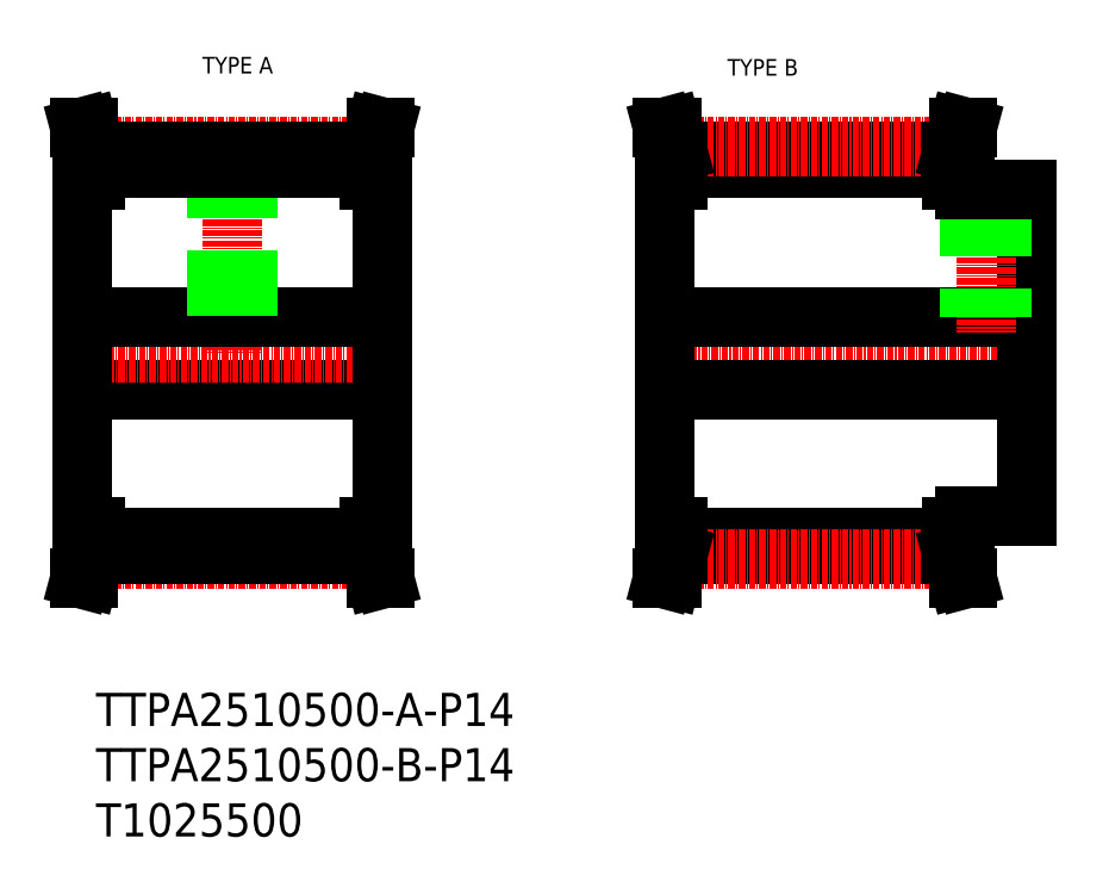
<metadata>
{"format":"dxf","ext":"dxf","renderer":"ezdxf+matplotlib","layout":"modelspace","background":"white","min_lineweight":24,"dpi":150}
</metadata>
<code>
0
SECTION
2
ENTITIES
0
TEXT
8
0
10
-265.2
20
86.17
30
0
40
3.2
1
TYPE A
0
TEXT
8
0
10
-163.8
20
85.74
30
0
40
3.2
1
TYPE B
0
LINE
8
0
10
-173.4
20
71.02
30
0
11
-120.4
21
71.02
31
0
0
LINE
8
0
10
-173.4
20
67.82
30
0
11
-120.4
21
67.82
31
0
0
LINE
8
CENTER
10
-173.6
20
71.96
30
0
11
-120.1
21
71.96
31
0
0
LINE
8
0
10
-173.4
20
-3.478
30
0
11
-120.4
21
-3.478
31
0
0
LINE
8
0
10
-173.4
20
-6.678
30
0
11
-120.4
21
-6.678
31
0
0
LINE
8
CENTER
10
-173.6
20
-7.618
30
0
11
-120.1
21
-7.618
31
0
0
LINE
8
CENTER
10
-178.9
20
32.17
30
0
11
-102.9
21
32.17
31
0
0
LINE
8
0
10
-175.9
20
39.17
30
0
11
-105.9
21
39.17
31
0
0
LINE
8
0
10
-175.9
20
25.17
30
0
11
-105.9
21
25.17
31
0
0
LINE
8
0
10
-288.5
20
32.17
30
0
11
-288.5
21
-1.328
31
0
0
LINE
8
0
10
-230.5
20
32.17
30
0
11
-230.5
21
-1.328
31
0
0
LINE
8
0
10
-175.9
20
32.17
30
0
11
-175.9
21
-1.328
31
0
0
LINE
8
0
10
-288.5
20
-1.328
30
0
11
-286
21
-1.328
31
0
0
LINE
8
0
10
-288.5
20
25.17
30
0
11
-230.5
21
25.17
31
0
0
LINE
8
0
10
-286
20
-6.678
30
0
11
-287.2
21
-11.33
31
0
0
LINE
8
CENTER
10
-286.2
20
-7.618
30
0
11
-232.7
21
-7.618
31
0
0
LINE
8
0
10
-287.6
20
-1.328
30
0
11
-287.6
21
-6.468
31
0
0
LINE
8
0
10
-287.2
20
-11.33
30
0
11
-288.9
21
-11.33
31
0
0
LINE
8
0
10
-287.6
20
-6.468
30
0
11
-288.9
21
-11.33
31
0
0
LINE
8
0
10
-286
20
-3.478
30
0
11
-233
21
-3.478
31
0
0
LINE
8
0
10
-286
20
-6.678
30
0
11
-233
21
-6.678
31
0
0
LINE
8
0
10
-286
20
-1.328
30
0
11
-286
21
-6.678
31
0
0
LINE
8
0
10
-231.4
20
-1.328
30
0
11
-231.4
21
-6.468
31
0
0
LINE
8
0
10
-233
20
-1.328
30
0
11
-233
21
-6.678
31
0
0
LINE
8
0
10
-233
20
-6.678
30
0
11
-231.7
21
-11.33
31
0
0
LINE
8
0
10
-231.4
20
-6.468
30
0
11
-230.1
21
-11.33
31
0
0
LINE
8
0
10
-231.7
20
-11.33
30
0
11
-230.1
21
-11.33
31
0
0
LINE
8
0
10
-230.5
20
-1.328
30
0
11
-233
21
-1.328
31
0
0
LINE
8
0
10
-175
20
-1.328
30
0
11
-175
21
-6.468
31
0
0
LINE
8
0
10
-173.4
20
-1.328
30
0
11
-173.4
21
-6.678
31
0
0
LINE
8
0
10
-174.6
20
-11.33
30
0
11
-176.3
21
-11.33
31
0
0
LINE
8
0
10
-175
20
-6.468
30
0
11
-176.3
21
-11.33
31
0
0
LINE
8
0
10
-173.4
20
-6.678
30
0
11
-174.6
21
-11.33
31
0
0
LINE
8
0
10
-175.9
20
-1.328
30
0
11
-173.4
21
-1.328
31
0
0
LINE
8
CENTER
10
-291.5
20
32.17
30
0
11
-227.5
21
32.17
31
0
0
LINE
8
0
10
-233
20
65.67
30
0
11
-233
21
71.02
31
0
0
LINE
8
0
10
-231.4
20
65.67
30
0
11
-231.4
21
70.81
31
0
0
LINE
8
0
10
-286
20
65.67
30
0
11
-286
21
71.02
31
0
0
LINE
8
0
10
-287.6
20
65.67
30
0
11
-287.6
21
70.81
31
0
0
LINE
8
CENTER
10
-259.5
20
71.96
30
0
11
-259.5
21
32.17
31
0
0
LINE
8
0
10
-288.5
20
65.67
30
0
11
-286
21
65.67
31
0
0
LINE
8
0
10
-288.5
20
39.17
30
0
11
-230.5
21
39.17
31
0
0
LINE
8
0
10
-288.5
20
32.17
30
0
11
-288.5
21
65.67
31
0
0
LINE
8
0
10
-256.5
20
71.02
30
0
11
-256.5
21
39.17
31
0
0
LINE
8
0
10
-257.1
20
71.02
30
0
11
-257.1
21
39.17
31
0
0
LINE
8
0
10
-261.9
20
71.02
30
0
11
-261.9
21
39.17
31
0
0
LINE
8
0
10
-262.5
20
71.02
30
0
11
-262.5
21
39.17
31
0
0
LINE
8
0
10
-230.5
20
32.17
30
0
11
-230.5
21
65.67
31
0
0
LINE
8
0
10
-286
20
67.82
30
0
11
-233
21
67.82
31
0
0
LINE
8
0
10
-230.5
20
65.67
30
0
11
-233
21
65.67
31
0
0
LINE
8
CENTER
10
-286.2
20
71.96
30
0
11
-232.7
21
71.96
31
0
0
LINE
8
0
10
-286
20
71.02
30
0
11
-287.2
21
75.67
31
0
0
LINE
8
0
10
-287.6
20
70.81
30
0
11
-288.9
21
75.67
31
0
0
LINE
8
0
10
-287.2
20
75.67
30
0
11
-288.9
21
75.67
31
0
0
LINE
8
0
10
-286
20
71.02
30
0
11
-233
21
71.02
31
0
0
LINE
8
0
10
-233
20
71.02
30
0
11
-231.7
21
75.67
31
0
0
LINE
8
0
10
-231.4
20
70.81
30
0
11
-230.1
21
75.67
31
0
0
LINE
8
0
10
-231.7
20
75.67
30
0
11
-230.1
21
75.67
31
0
0
LINE
8
0
10
-173.4
20
65.67
30
0
11
-173.4
21
71.02
31
0
0
LINE
8
0
10
-175
20
65.67
30
0
11
-175
21
70.81
31
0
0
LINE
8
0
10
-175.9
20
32.17
30
0
11
-175.9
21
65.67
31
0
0
LINE
8
0
10
-175.9
20
65.67
30
0
11
-173.4
21
65.67
31
0
0
LINE
8
0
10
-173.4
20
71.02
30
0
11
-174.6
21
75.67
31
0
0
LINE
8
0
10
-175
20
70.81
30
0
11
-176.3
21
75.67
31
0
0
LINE
8
0
10
-174.6
20
75.67
30
0
11
-176.3
21
75.67
31
0
0
LINE
8
0
10
-105.9
20
0.6718
30
0
11
-105.9
21
32.17
31
0
0
LINE
8
0
10
-117.9
20
0.6718
30
0
11
-117.9
21
-1.328
31
0
0
LINE
8
0
10
-120.4
20
-1.328
30
0
11
-120.4
21
-6.678
31
0
0
LINE
8
0
10
-118.8
20
-1.328
30
0
11
-118.8
21
-6.468
31
0
0
LINE
8
0
10
-119.1
20
-11.33
30
0
11
-117.5
21
-11.33
31
0
0
LINE
8
0
10
-118.8
20
-6.468
30
0
11
-117.5
21
-11.33
31
0
0
LINE
8
0
10
-120.4
20
-6.678
30
0
11
-119.1
21
-11.33
31
0
0
LINE
8
0
10
-117.9
20
-1.328
30
0
11
-120.4
21
-1.328
31
0
0
LINE
8
0
10
-117.9
20
0.6718
30
0
11
-105.9
21
0.6718
31
0
0
LINE
8
0
10
-118.8
20
65.67
30
0
11
-118.8
21
70.81
31
0
0
LINE
8
0
10
-120.4
20
65.67
30
0
11
-120.4
21
71.02
31
0
0
LINE
8
0
10
-105.9
20
63.67
30
0
11
-105.9
21
32.17
31
0
0
LINE
8
CENTER
10
-113.9
20
66.67
30
0
11
-113.9
21
36.17
31
0
0
LINE
8
0
10
-110.9
20
63.67
30
0
11
-110.9
21
39.17
31
0
0
LINE
8
0
10
-111.5
20
63.67
30
0
11
-111.5
21
39.17
31
0
0
LINE
8
0
10
-116.3
20
63.67
30
0
11
-116.3
21
39.17
31
0
0
LINE
8
0
10
-116.9
20
63.67
30
0
11
-116.9
21
39.17
31
0
0
LINE
8
0
10
-117.9
20
63.67
30
0
11
-105.9
21
63.67
31
0
0
LINE
8
0
10
-117.9
20
63.67
30
0
11
-117.9
21
65.67
31
0
0
LINE
8
0
10
-117.9
20
65.67
30
0
11
-120.4
21
65.67
31
0
0
LINE
8
0
10
-118.8
20
70.81
30
0
11
-117.5
21
75.67
31
0
0
LINE
8
0
10
-120.4
20
71.02
30
0
11
-119.1
21
75.67
31
0
0
LINE
8
0
10
-119.1
20
75.67
30
0
11
-117.5
21
75.67
31
0
0
INSERT
8
0
2
*U2
10
0
20
0
30
0
0
ENDSEC
0
EOF

</code>
